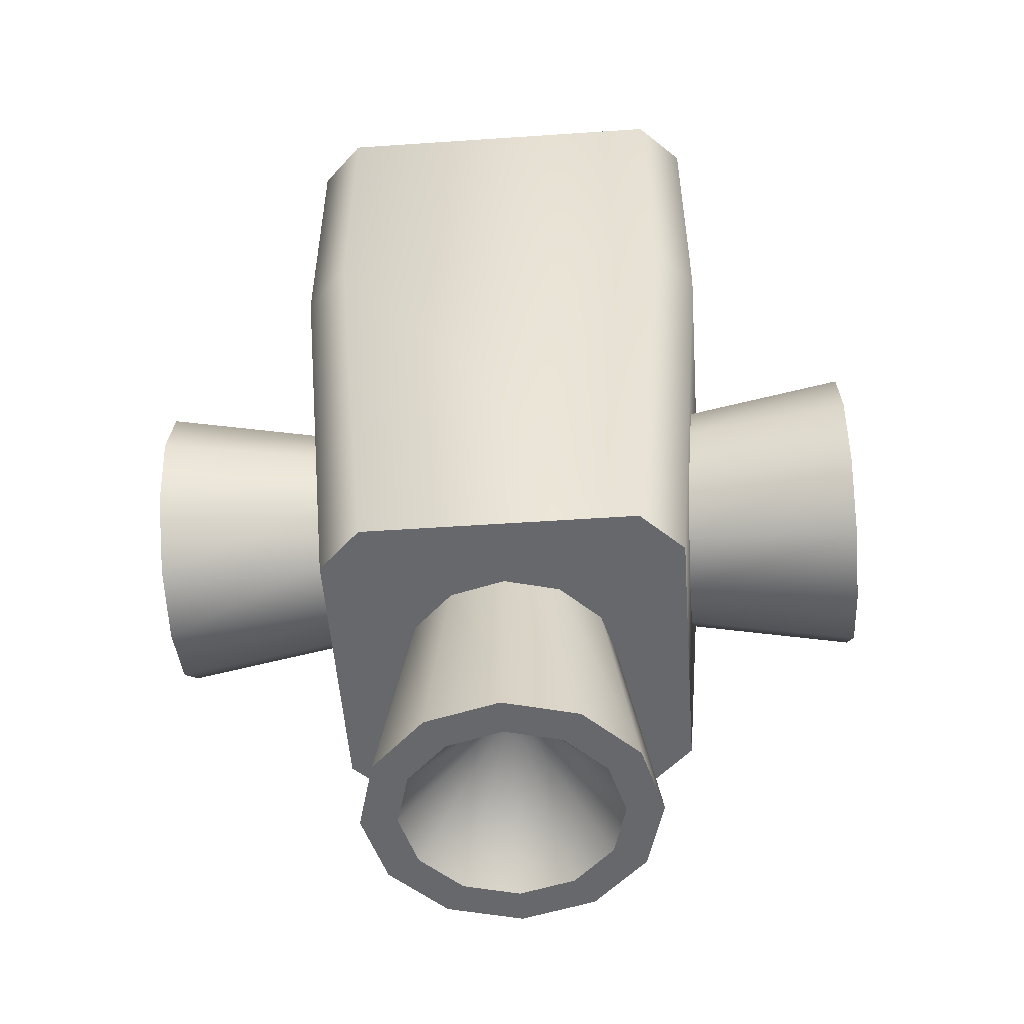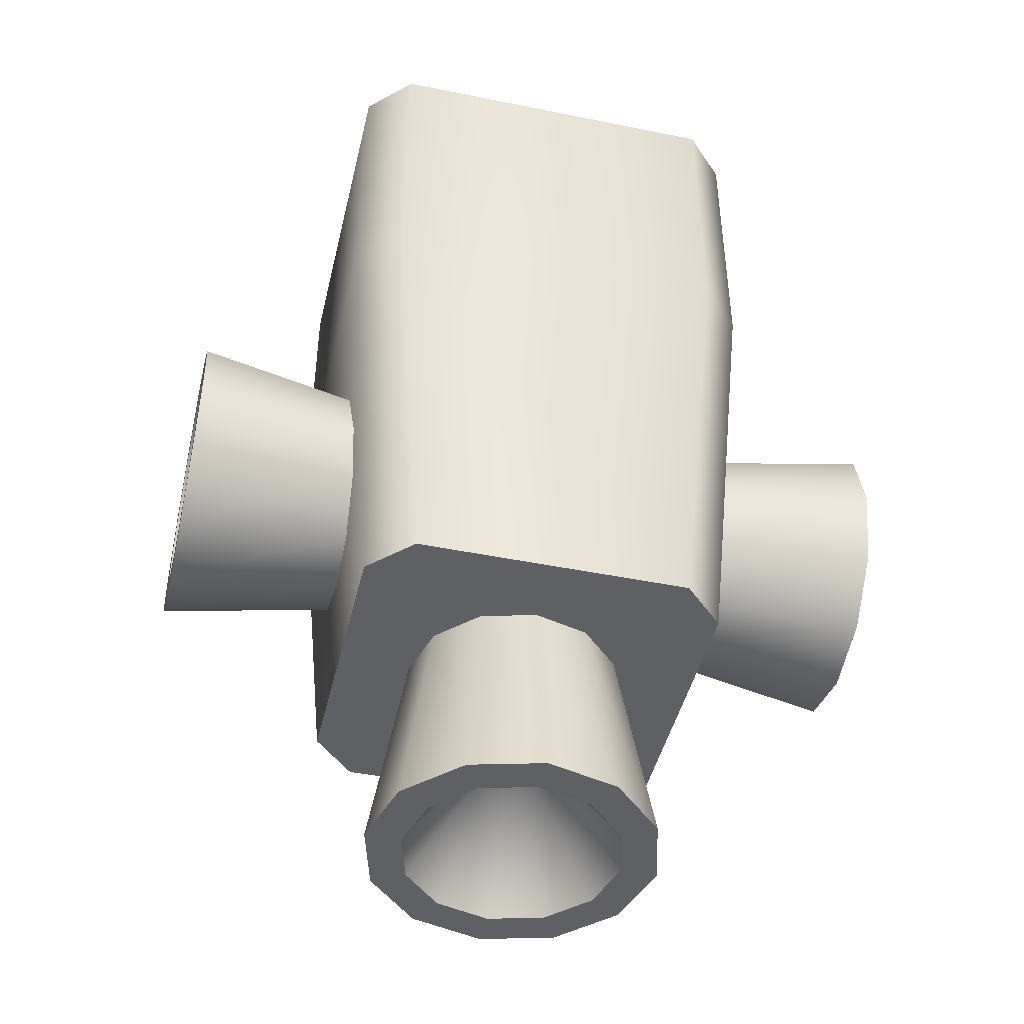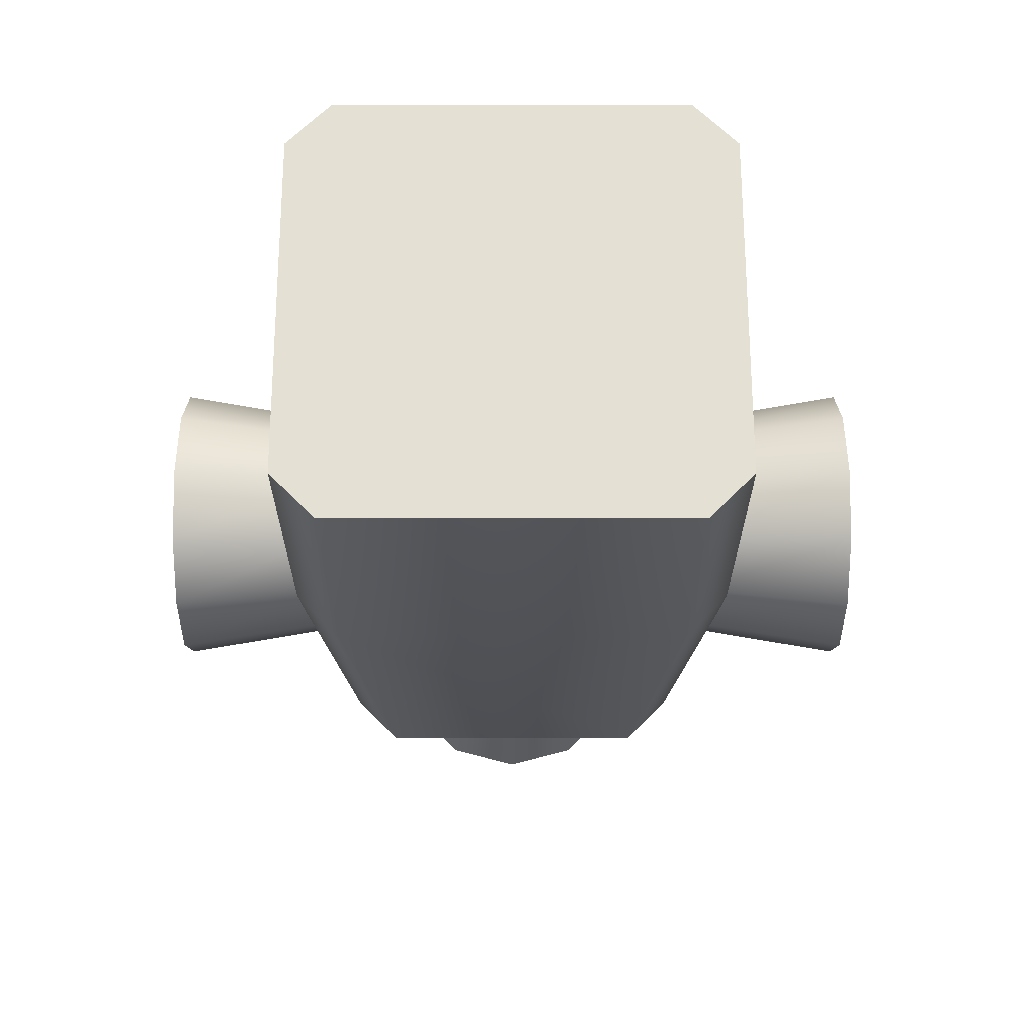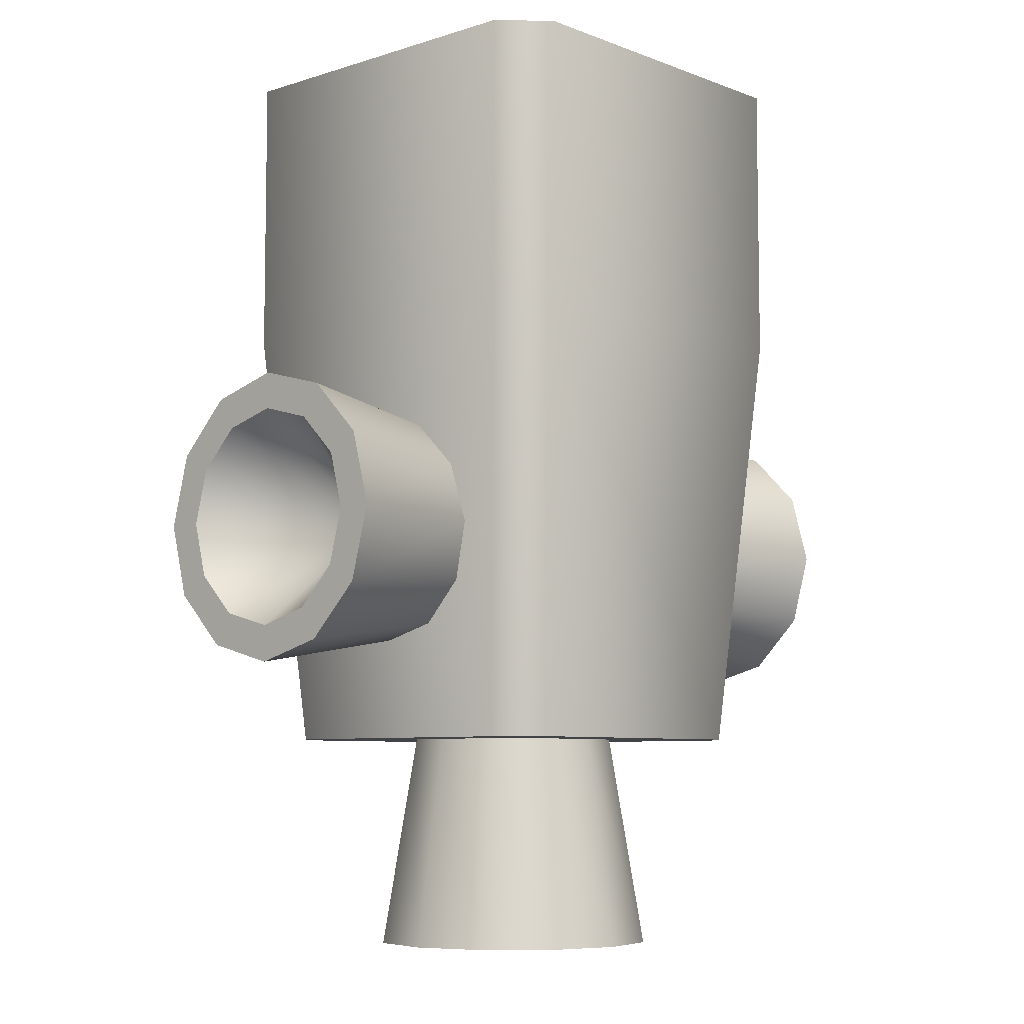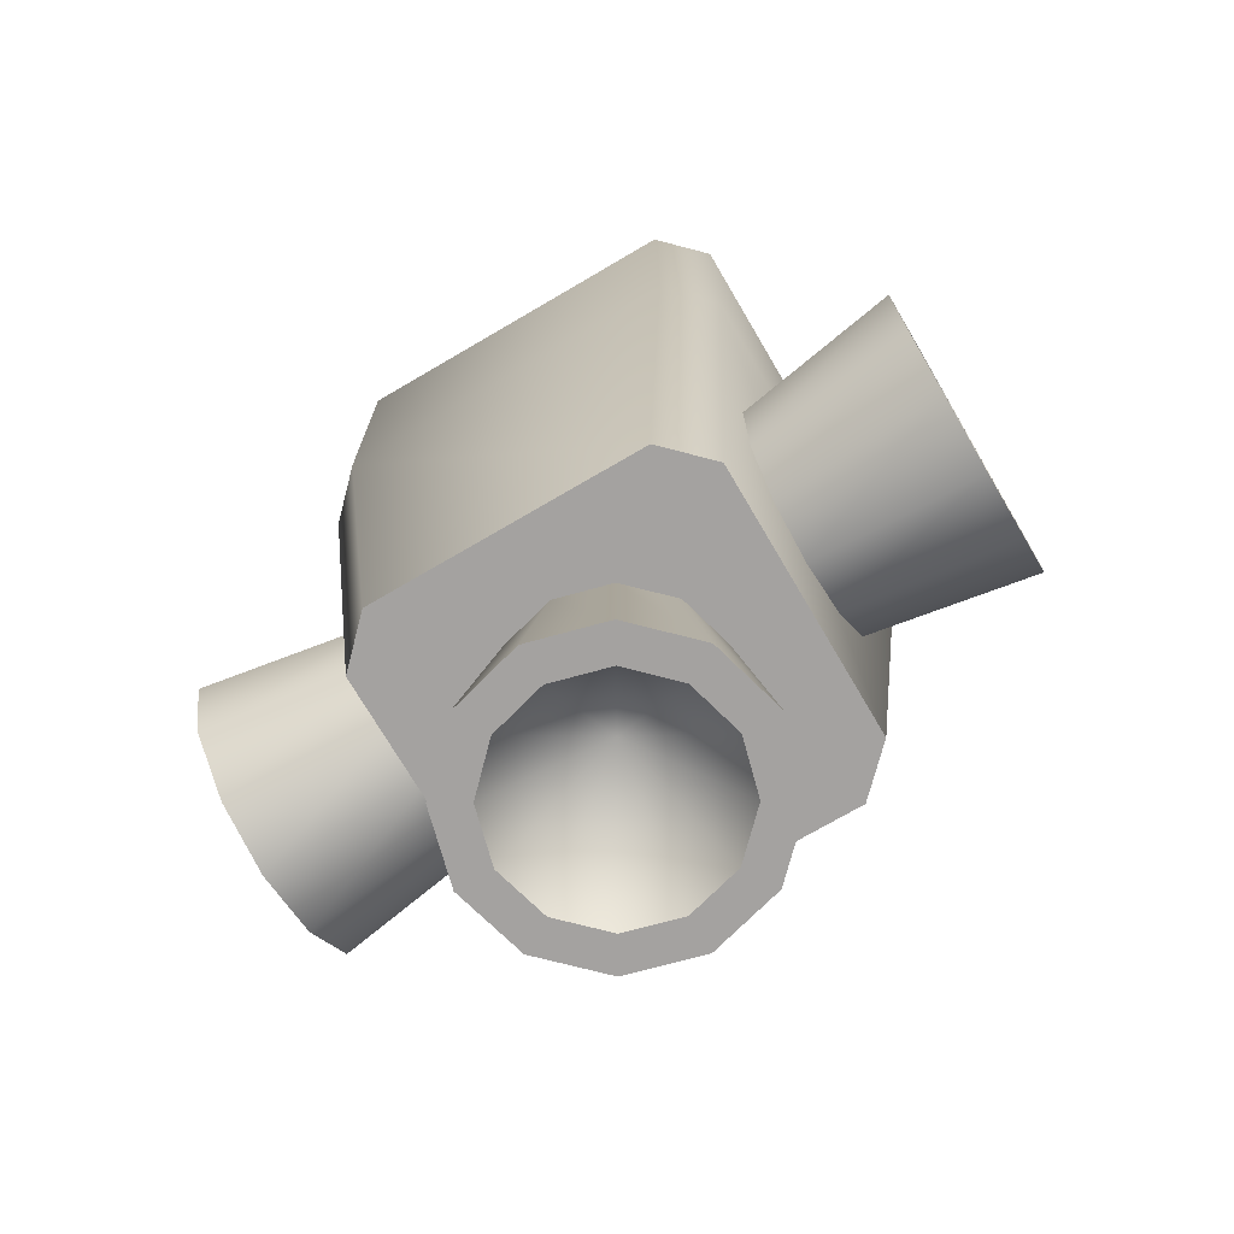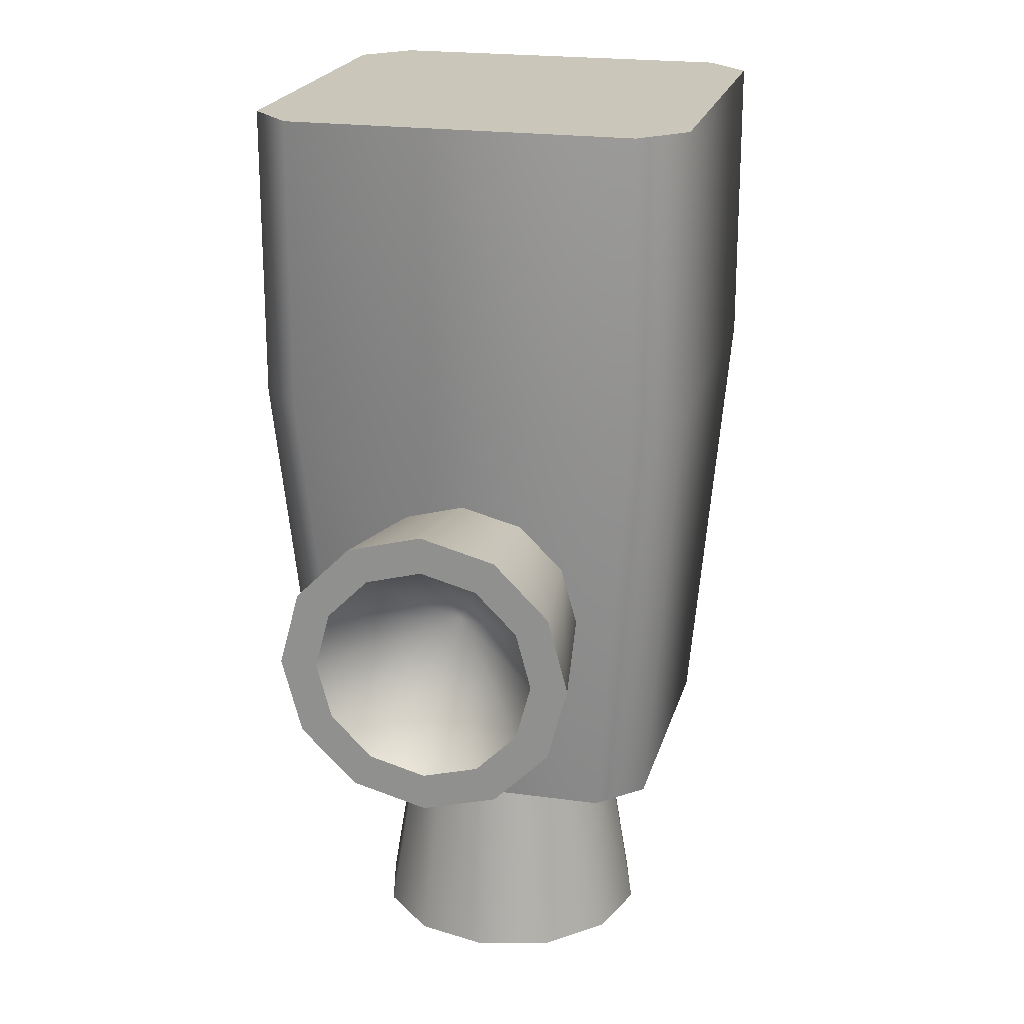
<metadata>
{"format":"obj","ext":"obj","renderer":"f3d","projection":"perspective","resolution":1024,"background":"white","views":[{"elev":-52.4,"azim":-175.8,"up":"+Z"},{"elev":-45.3,"azim":-13.2,"up":"+Z"},{"elev":65.8,"azim":-180.0,"up":"+Z"},{"elev":-6.9,"azim":-47.5,"up":"+Z"},{"elev":-72.7,"azim":-149.6,"up":"+Z"},{"elev":21.1,"azim":-76.0,"up":"+Z"}]}
</metadata>
<code>
o mesh
v 0.01875 0 -0.1
v 0.01624 -0.009375 -0.1
v 0.009375 -0.01624 -0.1
v 5.551e-17 -0.01875 -0.1
v -0.009375 -0.01624 -0.1
v -0.01624 -0.009375 -0.1
v -0.01875 0 -0.1
v -0.01624 0.009375 -0.1
v -0.009375 0.01624 -0.1
v 5.551e-17 0.01875 -0.1
v 0.009375 0.01624 -0.1
v 0.01624 0.009375 -0.1
v 0.025 0 -0.1375
v 0.02165 -0.0125 -0.1375
v 0.0125 -0.02165 -0.1375
v 1.11e-16 -0.025 -0.1375
v -0.0125 -0.02165 -0.1375
v -0.02165 -0.0125 -0.1375
v -0.025 0 -0.1375
v -0.02165 0.0125 -0.1375
v -0.0125 0.02165 -0.1375
v 5.551e-17 0.025 -0.1375
v 0.0125 0.02165 -0.1375
v 0.02165 0.0125 -0.1375
v 0.01875 0 -0.1375
v 0.01624 -0.009375 -0.1375
v 0.009375 -0.01624 -0.1375
v 1.11e-16 -0.01875 -0.1375
v -0.009375 -0.01624 -0.1375
v -0.01624 -0.009375 -0.1375
v -0.01875 0 -0.1375
v -0.01624 0.009375 -0.1375
v -0.009375 0.01624 -0.1375
v 5.551e-17 0.01875 -0.1375
v 0.009375 0.01624 -0.1375
v 0.01624 0.009375 -0.1375
v 5.551e-17 0 -0.1125
v -0.0375 -0.03 -0.025
v -0.03 -0.0375 -0.025
v -0.03 -0.0375 0.025
v -0.0375 -0.03 0.025
v -0.0375 0.03 -0.025
v -0.03 0.0375 -0.025
v -0.0375 0.03 0.025
v -0.03 0.0375 0.025
v 0.03 -0.0375 -0.025
v 0.0375 -0.03 -0.025
v 0.03 -0.0375 0.025
v 0.0375 -0.03 0.025
v 0.0375 0.03 -0.025
v 0.03 0.0375 -0.025
v 0.0375 0.03 0.025
v 0.03 0.0375 0.025
v -0.03125 -0.02375 -0.1
v -0.02375 -0.03125 -0.1
v -0.02375 0.03125 -0.1
v -0.03125 0.02375 -0.1
v 0.03125 0.02375 -0.1
v 0.02375 0.03125 -0.1
v 0.02375 -0.03125 -0.1
v 0.03125 -0.02375 -0.1
v 0.0625 0 -0.0375
v 0.0625 -0.0125 -0.04085
v 0.0625 -0.02165 -0.05
v 0.0625 -0.025 -0.0625
v 0.0625 -0.02165 -0.075
v 0.0625 -0.0125 -0.08415
v 0.0625 0 -0.0875
v 0.0625 0.0125 -0.08415
v 0.0625 0.02165 -0.075
v 0.0625 0.025 -0.0625
v 0.0625 0.02165 -0.05
v 0.0625 0.0125 -0.04085
v 0.0625 0 -0.04375
v 0.0625 -0.009375 -0.04626
v 0.0625 -0.01624 -0.05312
v 0.0625 -0.01875 -0.0625
v 0.0625 -0.01624 -0.07187
v 0.0625 -0.009375 -0.07874
v 0.0625 0 -0.08125
v 0.0625 0.009375 -0.07874
v 0.0625 0.01624 -0.07187
v 0.0625 0.01875 -0.0625
v 0.0625 0.01624 -0.05312
v 0.0625 0.009375 -0.04626
v 0.0375 0 -0.0625
v 0.03553 0.01025 -0.04474
v 0.03477 0.01765 -0.05231
v 0.03375 0.02021 -0.0625
v 0.03275 0.01736 -0.07252
v 0.03202 0.00996 -0.07975
v 0.03176 0 -0.08238
v 0.03202 -0.00996 -0.07975
v 0.03275 -0.01736 -0.07252
v 0.03375 -0.02021 -0.0625
v 0.03477 -0.01765 -0.05231
v 0.03553 -0.01025 -0.04474
v 0.03581 0 -0.04195
v -0.0625 0 -0.0375
v -0.0625 -0.0125 -0.04085
v -0.0625 -0.02165 -0.05
v -0.0625 -0.025 -0.0625
v -0.0625 -0.02165 -0.075
v -0.0625 -0.0125 -0.08415
v -0.0625 0 -0.0875
v -0.0625 0.0125 -0.08415
v -0.0625 0.02165 -0.075
v -0.0625 0.025 -0.0625
v -0.0625 0.02165 -0.05
v -0.0625 0.0125 -0.04085
v -0.0625 0 -0.04375
v -0.0625 -0.009375 -0.04626
v -0.0625 -0.01624 -0.05312
v -0.0625 -0.01875 -0.0625
v -0.0625 -0.01624 -0.07187
v -0.0625 -0.009375 -0.07874
v -0.0625 0 -0.08125
v -0.0625 0.009375 -0.07874
v -0.0625 0.01624 -0.07187
v -0.0625 0.01875 -0.0625
v -0.0625 0.01624 -0.05312
v -0.0625 0.009375 -0.04626
v -0.0375 0 -0.0625
v -0.03553 0.01025 -0.04474
v -0.03477 0.01765 -0.05231
v -0.03375 0.02021 -0.0625
v -0.03275 0.01736 -0.07252
v -0.03202 0.00996 -0.07975
v -0.03176 0 -0.08238
v -0.03202 -0.00996 -0.07975
v -0.03275 -0.01736 -0.07252
v -0.03375 -0.02021 -0.0625
v -0.03477 -0.01765 -0.05231
v -0.03553 -0.01025 -0.04474
v -0.03581 0 -0.04195
g mesh_mesh_auv
f 1 13 24 12
f 2 14 13 1
f 3 15 14 2
f 4 16 15 3
f 5 17 16 4
f 6 18 17 5
f 7 19 18 6
f 8 20 19 7
f 9 21 20 8
f 10 22 21 9
f 11 23 22 10
f 12 24 23 11
f 25 37 36
f 26 37 25
f 27 37 26
f 28 37 27
f 29 37 28
f 30 37 29
f 31 37 30
f 32 37 31
f 33 37 32
f 34 37 33
f 35 37 34
f 36 37 35
f 48 49 52 53 45 44 41 40
f 55 54 57 56 59 58 61 60
f 62 98 97 63
f 63 97 96 64
f 64 96 95 65
f 65 95 94 66
f 66 94 93 67
f 67 93 92 68
f 68 92 91 69
f 69 91 90 70
f 70 90 89 71
f 71 89 88 72
f 72 88 87 73
f 73 87 98 62
f 74 86 85
f 75 86 74
f 76 86 75
f 77 86 76
f 78 86 77
f 79 86 78
f 80 86 79
f 81 86 80
f 82 86 81
f 83 86 82
f 84 86 83
f 85 86 84
f 99 135 124 110
f 100 134 135 99
f 101 133 134 100
f 102 132 133 101
f 103 131 132 102
f 104 130 131 103
f 105 129 130 104
f 106 128 129 105
f 107 127 128 106
f 108 126 127 107
f 109 125 126 108
f 110 124 125 109
f 111 123 112
f 112 123 113
f 113 123 114
f 114 123 115
f 115 123 116
f 116 123 117
f 117 123 118
f 118 123 119
f 119 123 120
f 120 123 121
f 121 123 122
f 122 123 111
f 13 25 36 24
f 14 26 25 13
f 15 27 26 14
f 16 28 27 15
f 17 29 28 16
f 18 30 29 17
f 19 31 30 18
f 20 32 31 19
f 21 33 32 20
f 22 34 33 21
f 23 35 34 22
f 24 36 35 23
f 38 41 44 42
f 38 54 55 39
f 39 40 41 38
f 39 55 60 46
f 42 44 45 43
f 42 57 54 38
f 43 45 53 51
f 43 56 57 42
f 46 48 40 39
f 46 60 61 47
f 47 49 48 46
f 47 61 58 50
f 50 52 49 47
f 50 58 59 51
f 51 53 52 50
f 51 59 56 43
f 62 74 85 73
f 63 75 74 62
f 64 76 75 63
f 65 77 76 64
f 66 78 77 65
f 67 79 78 66
f 68 80 79 67
f 69 81 80 68
f 70 82 81 69
f 71 83 82 70
f 72 84 83 71
f 73 85 84 72
f 99 111 112 100
f 100 112 113 101
f 101 113 114 102
f 102 114 115 103
f 103 115 116 104
f 104 116 117 105
f 105 117 118 106
f 106 118 119 107
f 107 119 120 108
f 108 120 121 109
f 109 121 122 110
f 110 122 111 99

</code>
